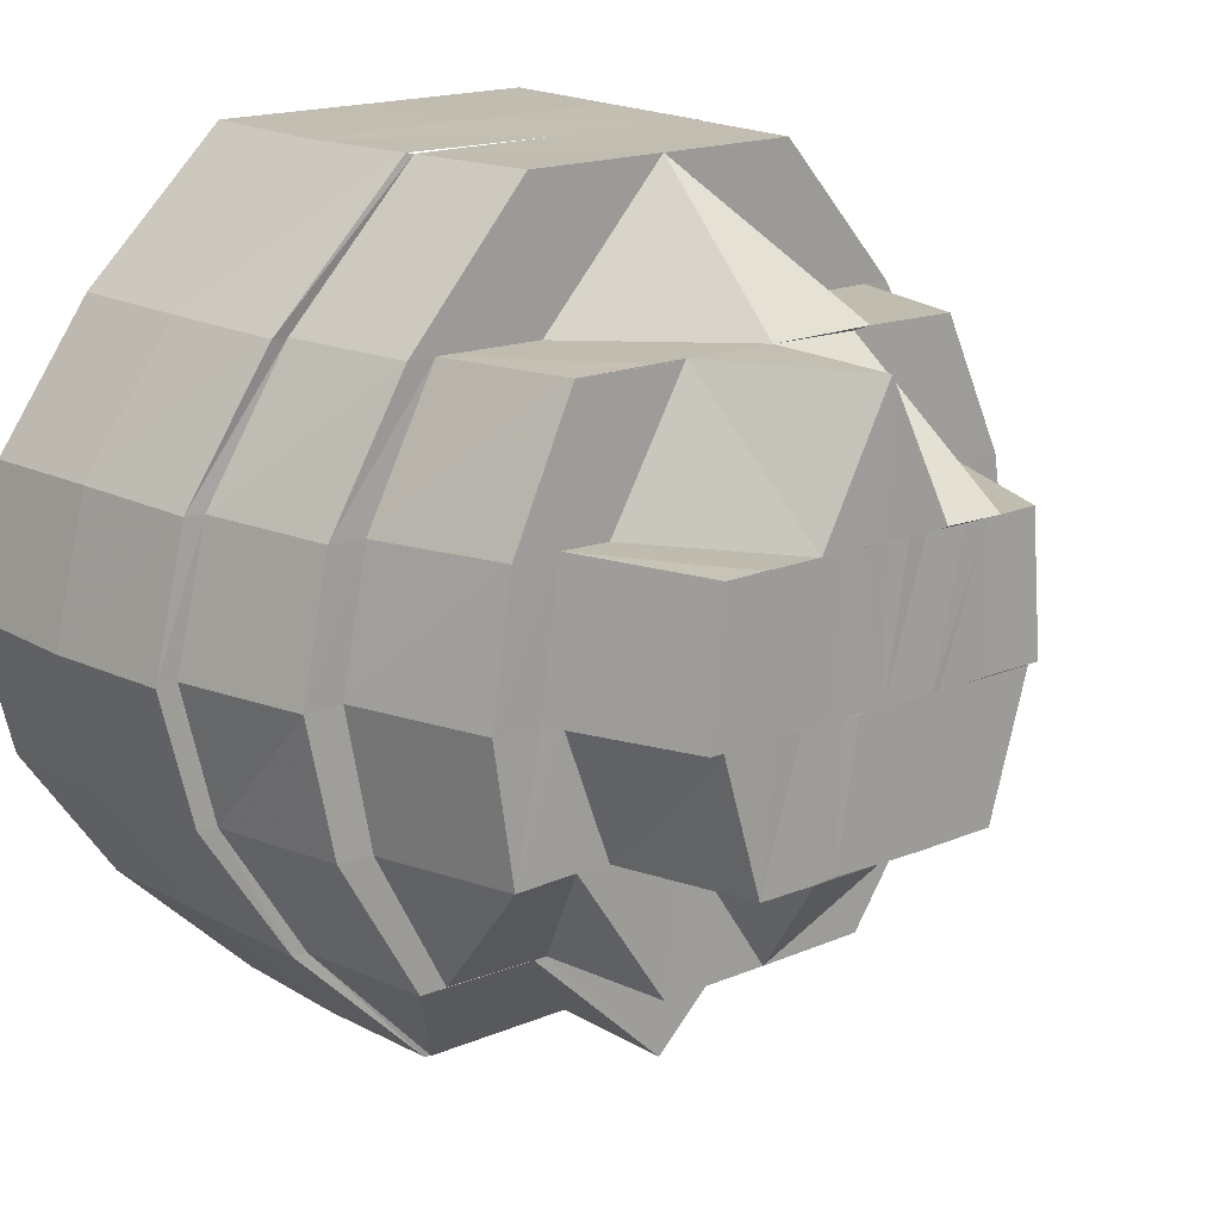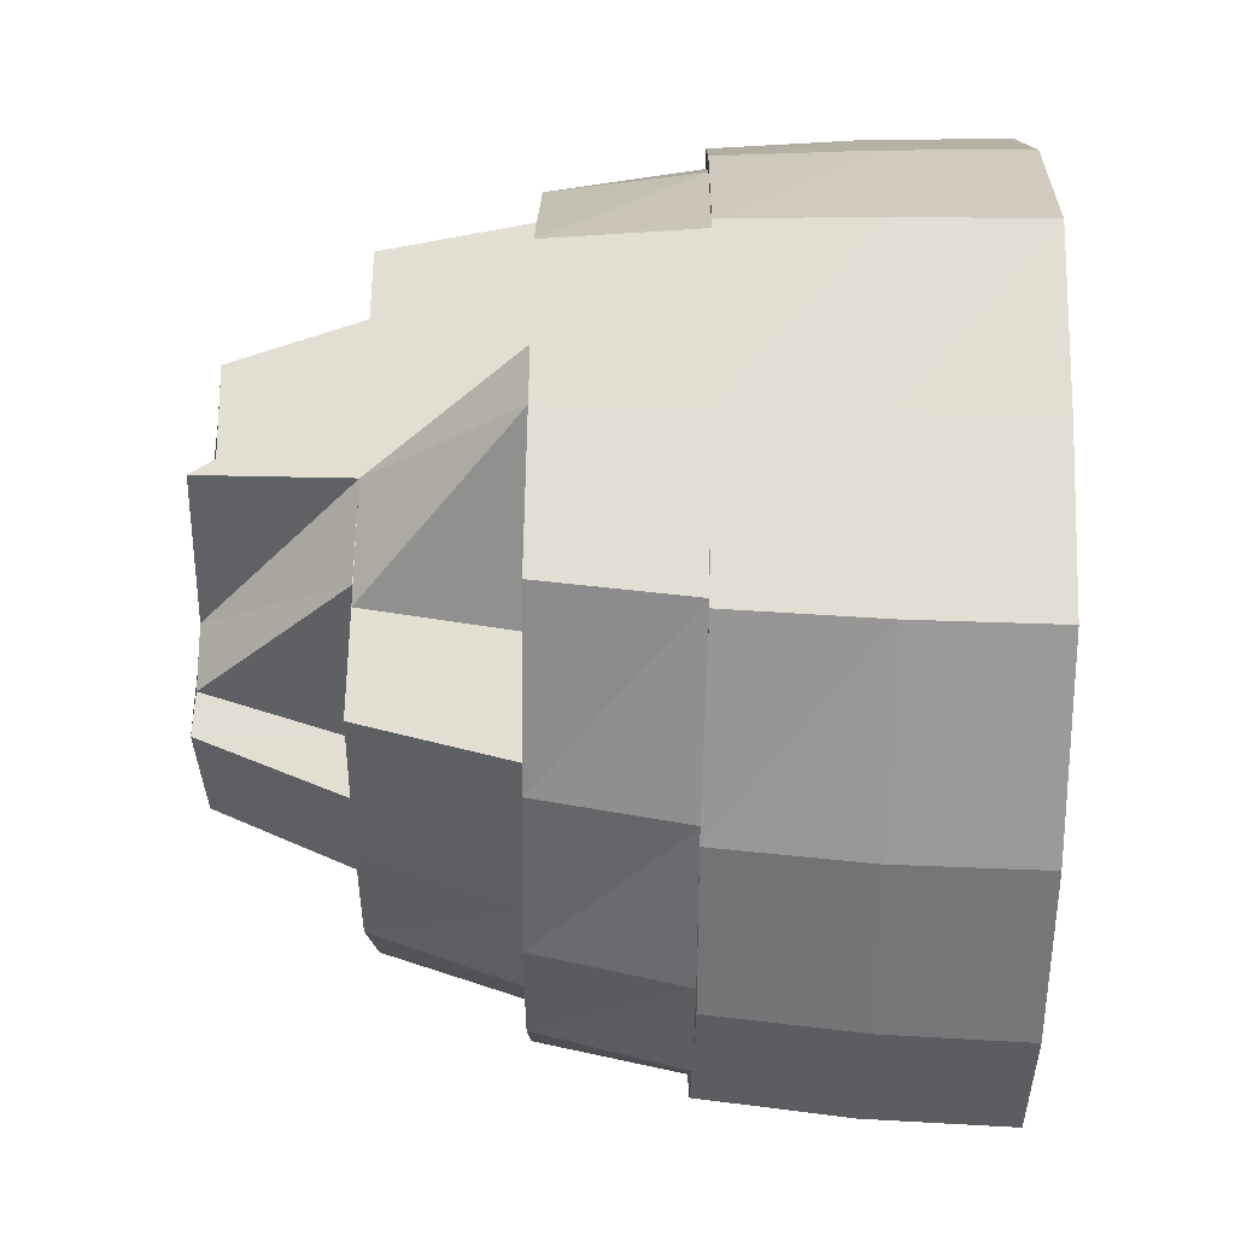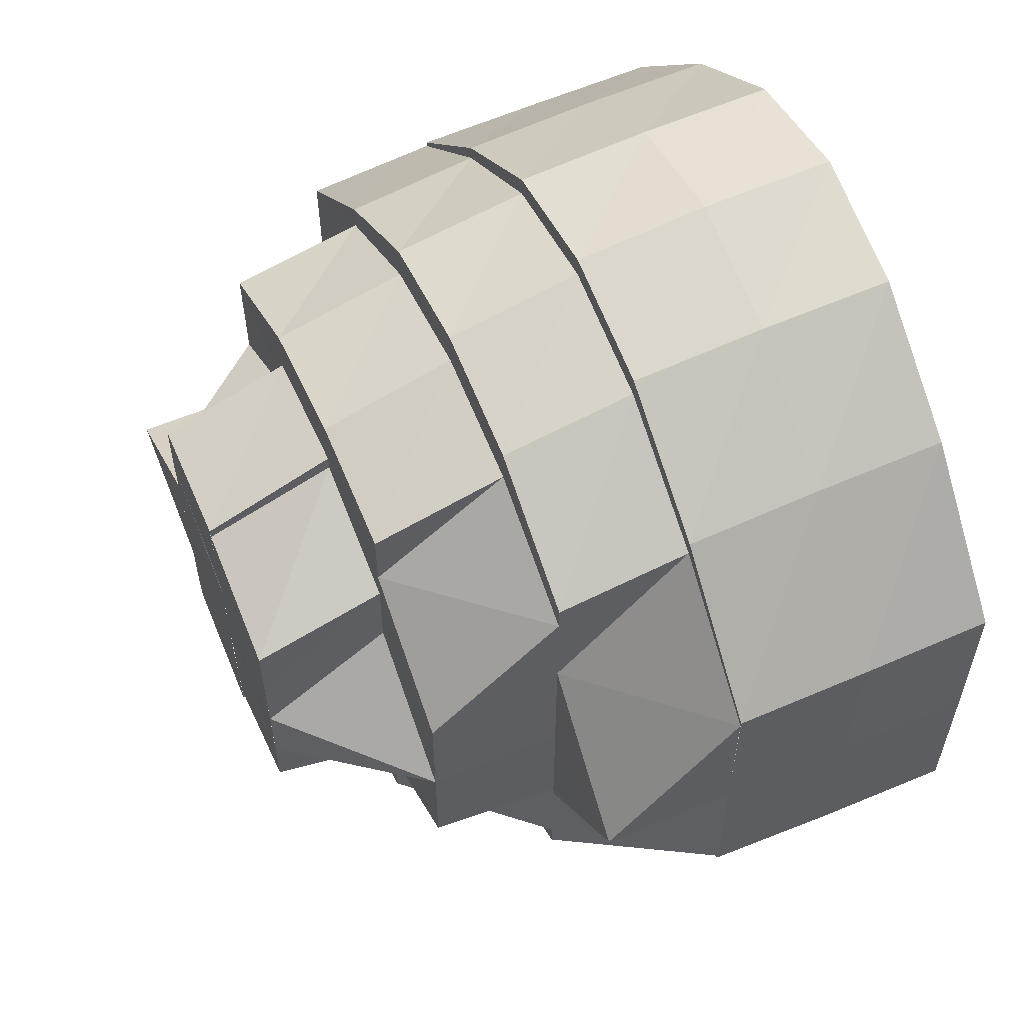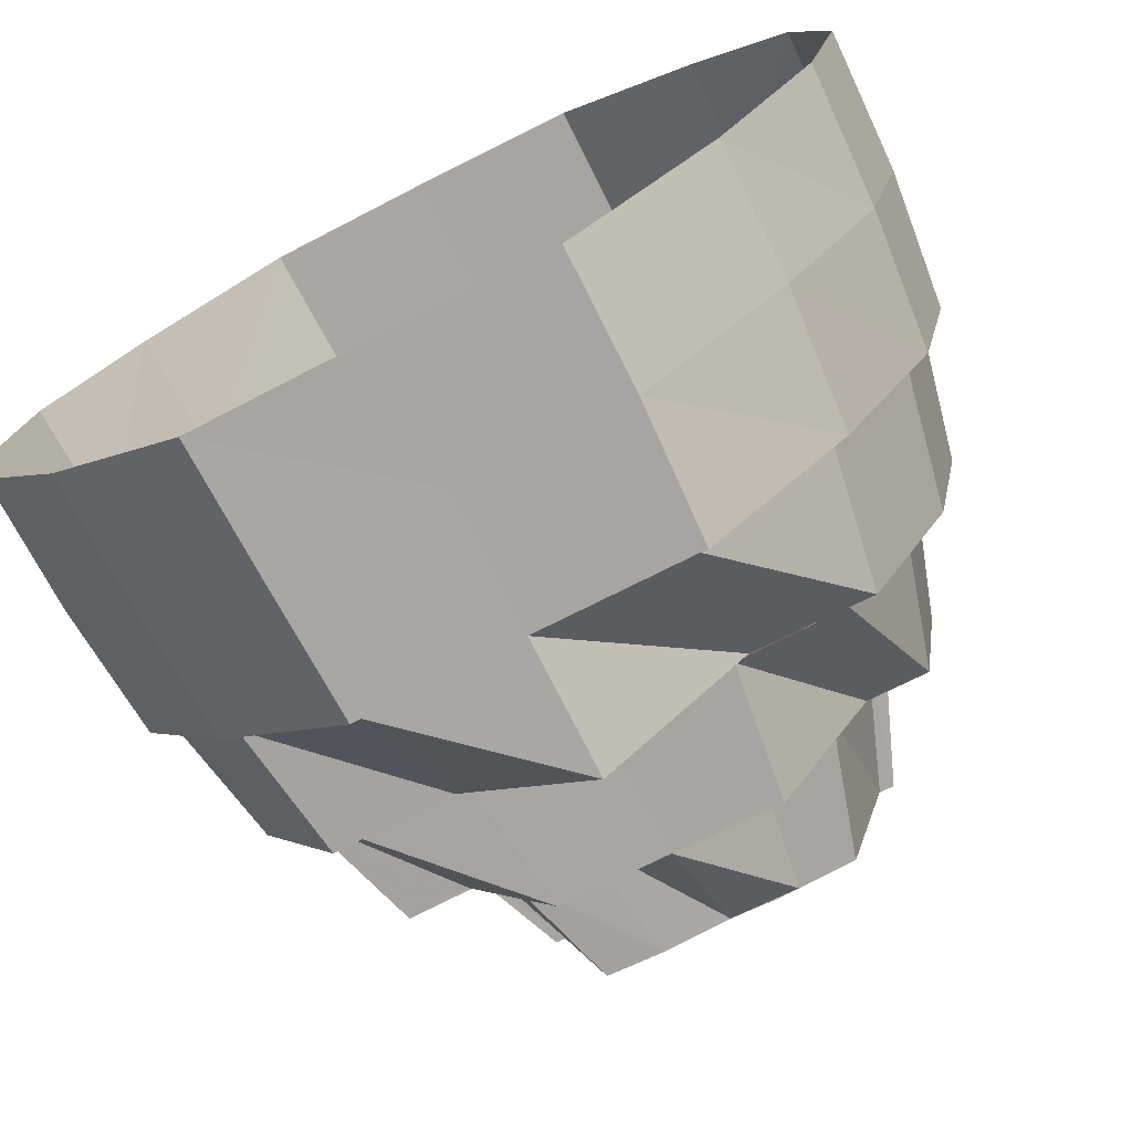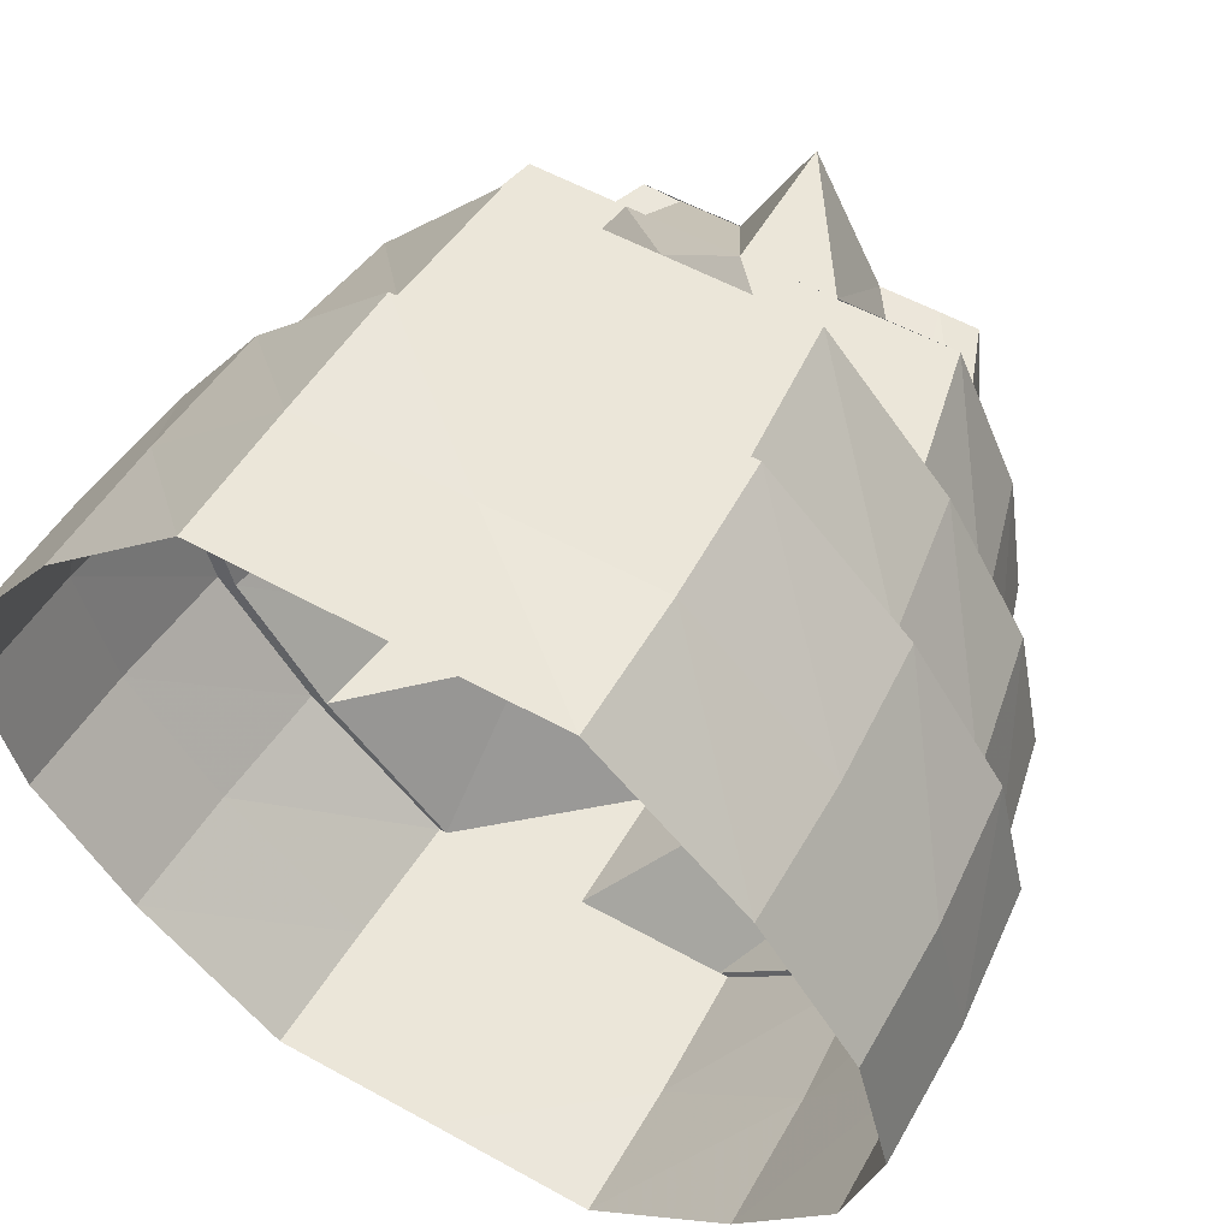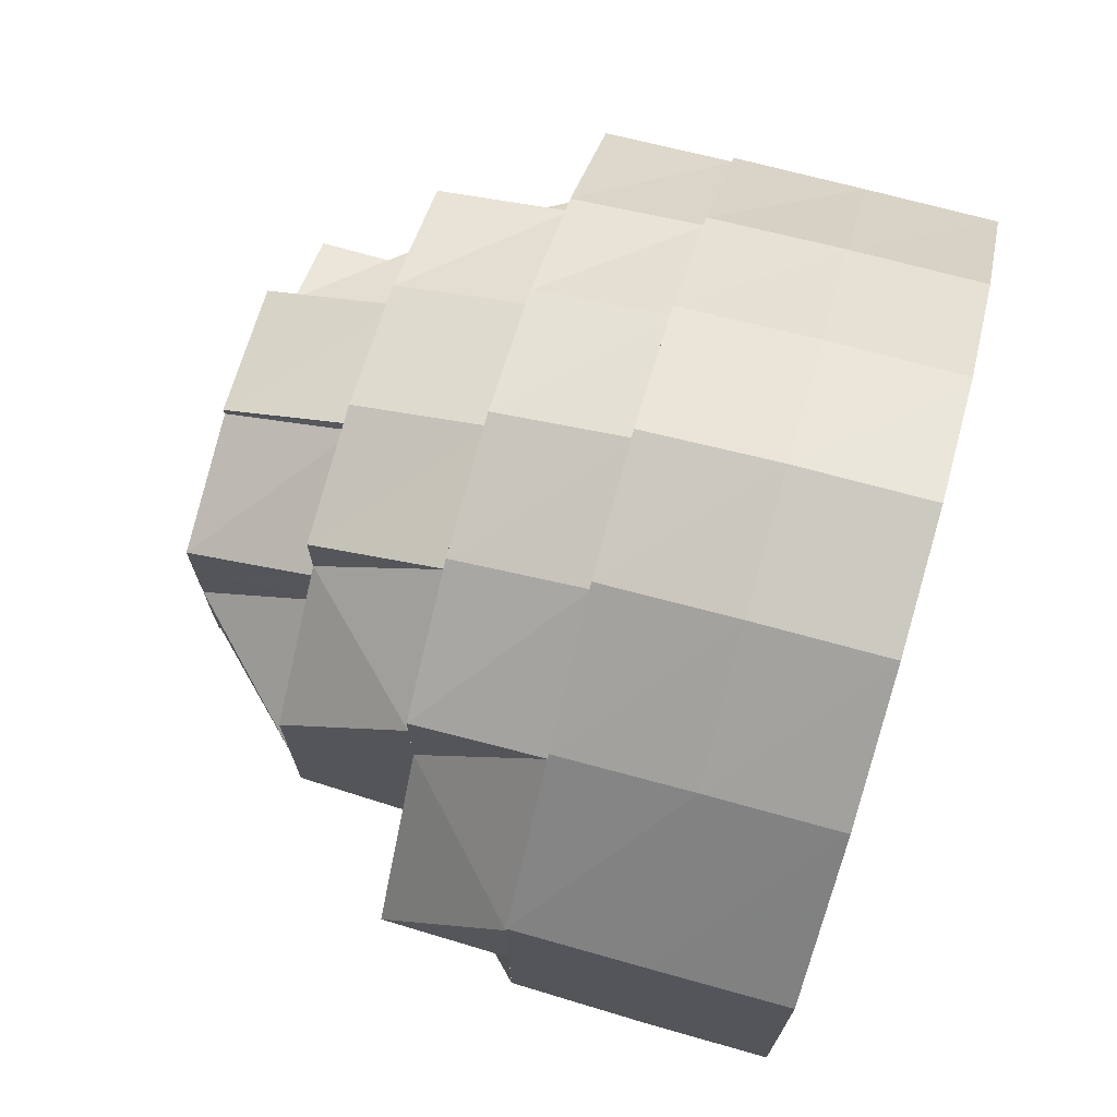
<metadata>
{"format":"obj","ext":"obj","renderer":"f3d","projection":"perspective","resolution":1024,"background":"white","views":[{"elev":17.1,"azim":-129.7,"up":"+Y"},{"elev":67.3,"azim":1.3,"up":"+Y"},{"elev":57.8,"azim":-23.4,"up":"+Z"},{"elev":-73.8,"azim":116.8,"up":"+Y"},{"elev":55.8,"azim":120.1,"up":"+Y"},{"elev":71.9,"azim":16.0,"up":"+Z"}]}
</metadata>
<code>
o 25137
v 2173 1866 18.87
v 2173 1866 18.89
v 2173 1866 18.87
v 2173 1866 18.89
v 2173 1866 18.9
v 2173 1866 18.86
v 2173 1866 18.86
v 2173 1866 18.86
v 2173 1866 18.85
v 2173 1866 18.86
v 2173 1866 18.85
v 2173 1866 18.85
v 2173 1866 18.87
v 2173 1866 18.86
v 2173 1866 18.87
v 2173 1866 18.89
v 2173 1866 18.9
v 2173 1866 18.9
v 2173 1866 18.89
v 2173 1866 18.9
v 2173 1866 18.9
v 2173 1866 18.9
v 2173 1866 18.9
v 2173 1866 18.91
v 2173 1866 18.91
v 2173 1866 18.9
v 2173 1866 18.9
v 2173 1866 18.89
v 2173 1866 18.9
v 2173 1866 18.9
v 2173 1866 18.9
v 2173 1866 18.9
v 2173 1866 18.9
v 2173 1866 18.9
v 2173 1866 18.9
v 2173 1866 18.9
v 2173 1866 18.9
v 2173 1866 18.89
v 2173 1866 18.89
v 2173 1866 18.89
v 2173 1866 18.9
v 2173 1866 18.87
v 2173 1866 18.9
v 2173 1866 18.89
v 2173 1866 18.89
v 2173 1866 18.88
v 2173 1866 18.87
v 2173 1866 18.86
v 2173 1866 18.87
v 2173 1866 18.86
v 2173 1866 18.85
v 2173 1866 18.86
v 2173 1866 18.85
v 2173 1866 18.84
v 2173 1866 18.86
v 2173 1866 18.85
v 2173 1866 18.84
v 2173 1866 18.84
v 2173 1866 18.85
v 2173 1866 18.84
v 2173 1866 18.86
v 2173 1866 18.85
v 2173 1866 18.84
v 2173 1866 18.85
v 2173 1866 18.84
v 2173 1866 18.84
v 2173 1866 18.84
v 2173 1866 18.84
v 2173 1866 18.84
v 2173 1866 18.84
v 2173 1866 18.85
v 2173 1866 18.85
v 2173 1866 18.85
v 2173 1866 18.84
v 2173 1866 18.86
v 2173 1866 18.84
v 2173 1866 18.85
v 2173 1866 18.85
v 2173 1866 18.85
v 2173 1866 18.85
v 2173 1866 18.86
v 2173 1866 18.85
v 2173 1866 18.85
v 2173 1866 18.85
v 2173 1866 18.84
v 2173 1866 18.84
v 2173 1866 18.84
v 2173 1866 18.85
v 2173 1866 18.86
v 2173 1866 18.85
v 2173 1866 18.85
v 2173 1866 18.85
v 2173 1866 18.85
v 2173 1866 18.85
v 2173 1866 18.85
v 2173 1866 18.85
v 2173 1866 18.86
v 2173 1866 18.85
v 2173 1866 18.85
v 2173 1866 18.85
v 2173 1866 18.86
v 2173 1866 18.85
v 2173 1866 18.85
v 2173 1866 18.85
v 2173 1866 18.85
v 2173 1866 18.85
v 2173 1866 18.85
v 2173 1866 18.86
v 2173 1866 18.87
v 2173 1866 18.86
v 2173 1866 18.86
v 2173 1866 18.87
v 2173 1866 18.87
v 2173 1866 18.88
v 2173 1866 18.88
v 2173 1866 18.87
v 2173 1866 18.89
v 2173 1866 18.89
v 2173 1866 18.89
v 2173 1866 18.89
v 2173 1866 18.88
v 2173 1866 18.87
v 2173 1866 18.86
v 2173 1866 18.86
v 2173 1866 18.87
v 2173 1866 18.88
v 2173 1866 18.88
v 2173 1866 18.88
v 2173 1866 18.89
v 2173 1866 18.89
v 2173 1866 18.88
v 2173 1866 18.9
v 2173 1866 18.89
v 2173 1866 18.9
v 2173 1866 18.89
v 2173 1866 18.9
v 2173 1866 18.9
v 2173 1866 18.9
v 2173 1866 18.9
v 2173 1866 18.9
v 2173 1866 18.9
v 2173 1866 18.89
v 2173 1866 18.9
v 2173 1866 18.9
v 2173 1866 18.9
v 2173 1866 18.9
v 2173 1866 18.9
v 2173 1866 18.89
v 2173 1866 18.88
v 2173 1866 18.89
v 2173 1866 18.9
v 2173 1866 18.9
v 2173 1866 18.89
v 2173 1866 18.89
v 2173 1866 18.9
v 2173 1866 18.9
v 2173 1866 18.89
v 2173 1866 18.88
v 2173 1866 18.88
v 2173 1866 18.88
v 2173 1866 18.87
v 2173 1866 18.88
v 2173 1866 18.89
v 2173 1866 18.87
v 2173 1866 18.87
v 2173 1866 18.87
v 2173 1866 18.86
v 2173 1866 18.86
v 2173 1866 18.86
v 2173 1866 18.87
v 2173 1866 18.89
v 2173 1866 18.89
v 2173 1866 18.89
v 2173 1866 18.89
v 2173 1866 18.89
v 2173 1866 18.89
v 2173 1866 18.89
v 2173 1866 18.89
v 2173 1866 18.89
v 2173 1866 18.89
v 2173 1866 18.9
v 2173 1866 18.89
v 2173 1866 18.88
v 2173 1866 18.87
v 2173 1866 18.88
v 2173 1866 18.89
v 2173 1866 18.89
v 2173 1866 18.88
v 2173 1866 18.88
v 2173 1866 18.88
v 2173 1866 18.88
v 2173 1866 18.88
v 2173 1866 18.87
v 2173 1866 18.87
v 2173 1866 18.87
v 2173 1866 18.88
v 2173 1866 18.87
v 2173 1866 18.87
v 2173 1866 18.86
v 2173 1866 18.86
v 2173 1866 18.87
v 2173 1866 18.87
v 2173 1866 18.87
v 2173 1866 18.87
v 2173 1866 18.86
v 2173 1866 18.87
v 2173 1866 18.87
v 2173 1866 18.86
v 2173 1866 18.86
v 2173 1866 18.86
v 2173 1866 18.86
v 2173 1866 18.86
v 2173 1866 18.86
v 2173 1866 18.87
v 2173 1866 18.87
v 2173 1866 18.87
v 2173 1866 18.85
v 2173 1866 18.86
v 2173 1866 18.86
v 2173 1866 18.86
v 2173 1866 18.86
v 2173 1866 18.86
v 2173 1866 18.85
v 2173 1866 18.86
v 2173 1866 18.86
v 2173 1866 18.86
v 2173 1866 18.86
v 2173 1866 18.86
v 2173 1866 18.86
v 2173 1866 18.87
v 2173 1866 18.86
v 2173 1866 18.86
v 2173 1866 18.87
v 2173 1866 18.87
v 2173 1866 18.87
v 2173 1866 18.88
v 2173 1866 18.88
v 2173 1866 18.87
v 2173 1866 18.88
v 2173 1866 18.88
v 2173 1866 18.88
v 2173 1866 18.89
v 2173 1866 18.89
v 2173 1866 18.89
v 2173 1866 18.88
v 2173 1866 18.89
v 2173 1866 18.88
v 2173 1866 18.89
v 2173 1866 18.89
v 2173 1866 18.88
v 2173 1866 18.88
v 2173 1866 18.88
v 2173 1866 18.88
v 2173 1866 18.88
v 2173 1866 18.88
v 2173 1866 18.87
v 2173 1866 18.87
v 2173 1866 18.87
v 2173 1866 18.87
v 2173 1866 18.86
v 2173 1866 18.86
v 2173 1866 18.86
v 2173 1866 18.86
v 2173 1866 18.89
v 2173 1866 18.9
v 2173 1866 18.88
v 2173 1866 18.89
v 2173 1866 18.88
v 2173 1866 18.89
v 2173 1866 18.89
v 2173 1866 18.9
v 2173 1866 18.87
v 2173 1866 18.86
v 2173 1866 18.87
v 2173 1866 18.86
v 2173 1866 18.85
v 2173 1866 18.86
v 2173 1866 18.85
v 2173 1866 18.85
v 2173 1866 18.89
v 2173 1866 18.88
v 2173 1866 18.88
v 2173 1866 18.86
v 2173 1866 18.87
v 2173 1866 18.87
v 2173 1866 18.86
v 2173 1866 18.87
v 2173 1866 18.89
v 2173 1866 18.89
v 2173 1866 18.89
v 2173 1866 18.86
v 2173 1866 18.86
v 2173 1866 18.86
v 2173 1866 18.86
v 2173 1866 18.87
v 2173 1866 18.87
f 1 2 3
f 3 2 4
f 2 5 4
f 6 1 3
f 7 1 6
f 6 3 8
f 9 8 10
f 11 12 9
f 8 3 13
f 3 4 13
f 14 13 15
f 13 4 16
f 4 17 16
f 4 5 17
f 5 18 17
f 19 17 20
f 17 18 21
f 20 21 22
f 17 21 23
f 18 24 21
f 21 24 25
f 22 25 26
f 21 25 27
f 28 27 29
f 24 30 25
f 25 30 31
f 26 31 32
f 25 31 33
f 30 34 31
f 31 34 35
f 32 35 36
f 31 35 37
f 34 38 35
f 35 38 39
f 36 39 40
f 35 39 41
f 38 42 39
f 43 41 44
f 44 45 46
f 39 42 47
f 39 47 45
f 42 48 47
f 45 47 49
f 47 48 50
f 47 50 49
f 48 51 50
f 49 50 52
f 50 53 52
f 50 51 53
f 51 54 53
f 55 53 56
f 53 54 57
f 56 57 58
f 53 57 59
f 54 60 57
f 61 59 62
f 62 63 64
f 57 65 63
f 57 60 65
f 58 65 66
f 60 67 65
f 65 67 68
f 66 68 69
f 65 68 70
f 67 71 68
f 68 71 72
f 69 72 73
f 68 72 74
f 71 7 72
f 72 7 6
f 73 6 75
f 72 6 12
f 76 74 77
f 78 70 76
f 79 78 80
f 81 82 79
f 78 76 83
f 84 85 82
f 85 86 78
f 86 87 76
f 87 88 77
f 88 89 90
f 91 90 92
f 76 77 93
f 83 76 93
f 93 77 94
f 95 96 94
f 96 97 98
f 93 94 99
f 83 93 100
f 100 93 99
f 101 83 100
f 99 94 102
f 103 104 101
f 100 99 105
f 106 107 102
f 101 100 108
f 108 100 105
f 109 101 108
f 110 101 109
f 111 103 110
f 112 111 110
f 113 110 109
f 114 112 115
f 116 110 113
f 115 116 113
f 117 114 118
f 119 118 120
f 121 113 122
f 49 123 116
f 124 84 123
f 125 123 81
f 126 49 125
f 127 49 128
f 129 127 126
f 130 128 131
f 132 133 129
f 134 135 133
f 136 134 137
f 138 136 139
f 139 37 137
f 140 138 141
f 141 33 139
f 142 141 143
f 141 139 144
f 139 137 145
f 144 139 145
f 145 137 146
f 147 148 146
f 148 149 150
f 145 146 151
f 144 145 152
f 152 145 151
f 153 144 152
f 154 155 153
f 151 146 156
f 153 152 157
f 158 153 157
f 159 153 158
f 158 157 160
f 161 159 162
f 157 152 163
f 152 151 163
f 164 165 161
f 165 159 166
f 167 168 164
f 169 170 168
f 163 151 171
f 151 156 171
f 163 171 172
f 173 163 172
f 171 156 174
f 171 174 175
f 172 175 176
f 175 174 177
f 178 177 179
f 174 118 177
f 174 180 118
f 156 180 174
f 156 150 180
f 181 182 156
f 182 183 180
f 183 184 185
f 176 186 187
f 188 172 176
f 173 172 188
f 188 176 189
f 190 173 188
f 191 188 189
f 160 173 190
f 191 189 192
f 193 191 192
f 194 160 190
f 194 191 193
f 166 160 194
f 195 196 160
f 197 166 194
f 198 195 197
f 199 198 200
f 201 194 193
f 202 194 201
f 203 202 201
f 204 197 202
f 204 202 203
f 205 206 204
f 207 200 204
f 208 200 207
f 208 209 200
f 210 209 208
f 211 210 208
f 210 212 209
f 213 214 209
f 214 215 216
f 217 212 210
f 218 168 212
f 217 218 212
f 219 217 220
f 102 218 217
f 102 98 218
f 98 221 222
f 221 13 222
f 223 102 217
f 99 102 223
f 223 217 224
f 105 99 223
f 225 224 226
f 227 223 224
f 105 223 227
f 108 105 228
f 228 227 229
f 230 108 228
f 229 231 232
f 233 228 229
f 230 228 233
f 234 230 233
f 113 230 234
f 234 233 235
f 236 234 235
f 237 238 236
f 239 113 240
f 241 239 240
f 242 239 241
f 242 115 239
f 243 242 241
f 244 245 242
f 246 243 247
f 246 248 249
f 247 243 250
f 247 250 251
f 251 250 252
f 250 253 252
f 252 253 254
f 252 254 193
f 254 255 193
f 255 235 193
f 235 256 193
f 256 257 193
f 257 258 193
f 257 259 258
f 259 260 258
f 259 211 260
f 261 211 259
f 261 262 263
f 264 265 266
f 265 140 267
f 266 23 267
f 266 267 268
f 268 267 269
f 270 271 269
f 272 266 268
f 13 266 272
f 272 268 165
f 273 272 274
f 275 276 277
f 276 278 279
f 280 281 282
f 283 284 285
f 286 285 287
f 288 289 290
f 291 292 293
f 294 295 296

</code>
